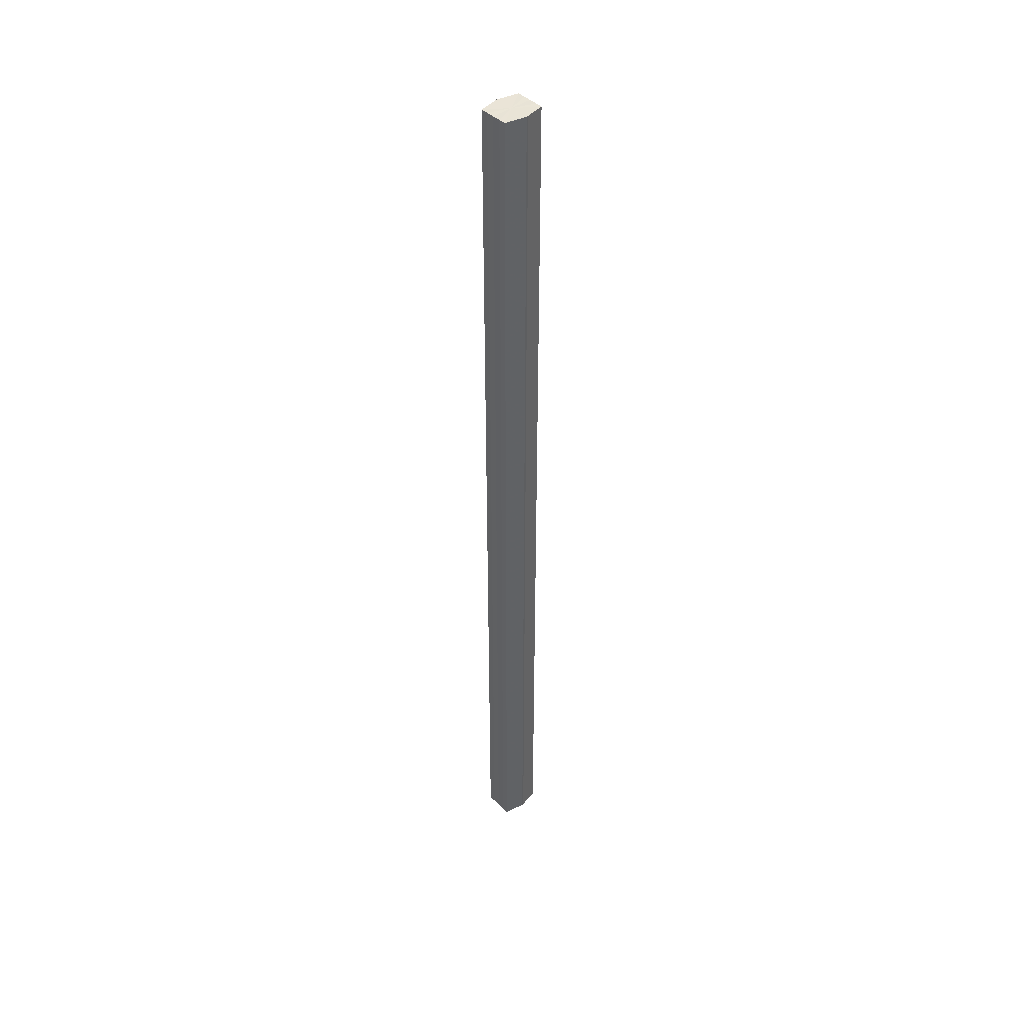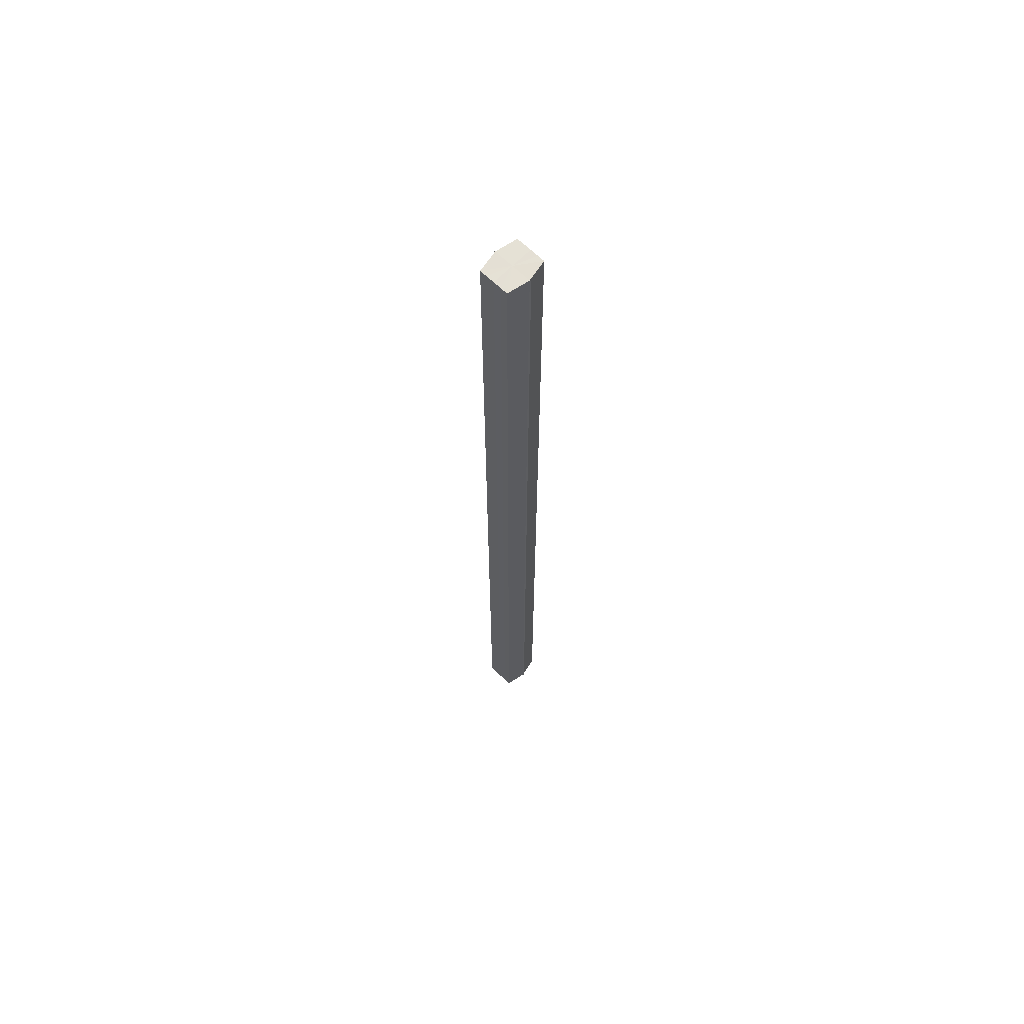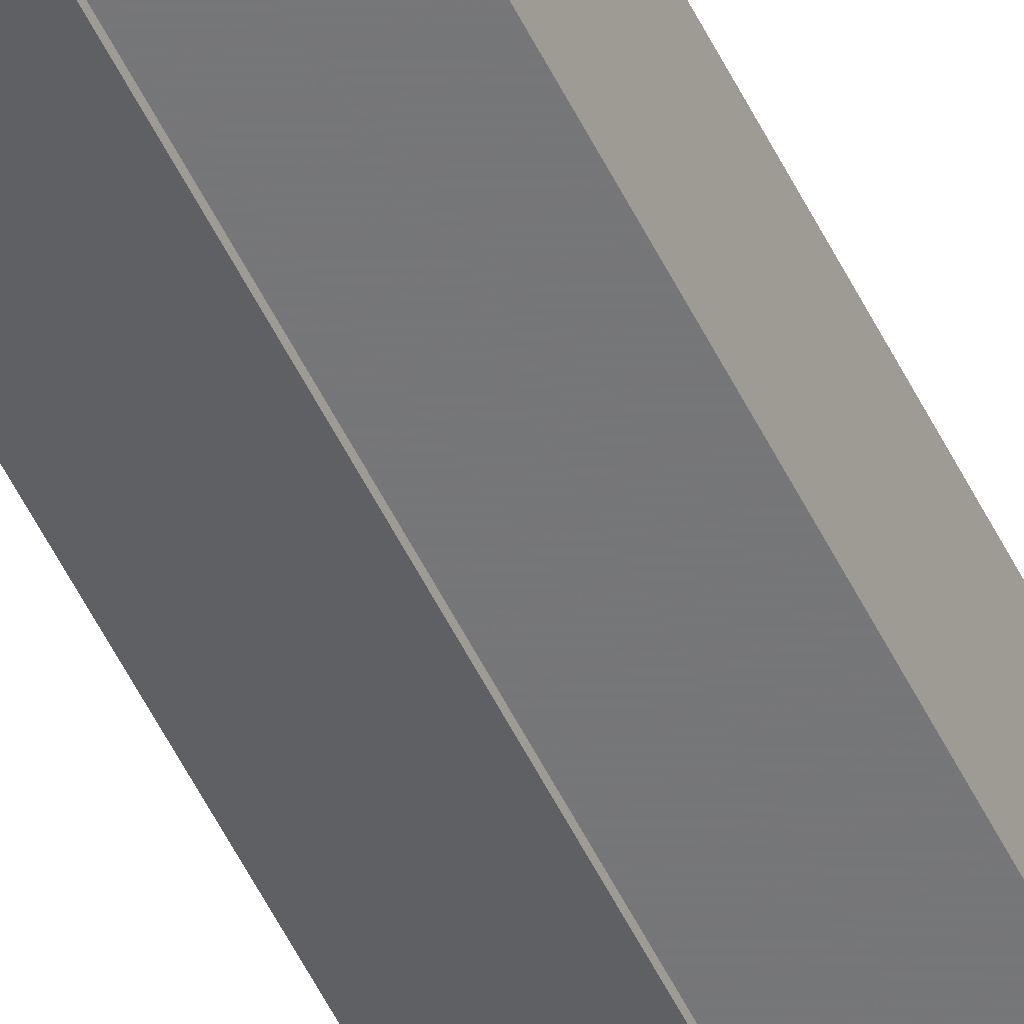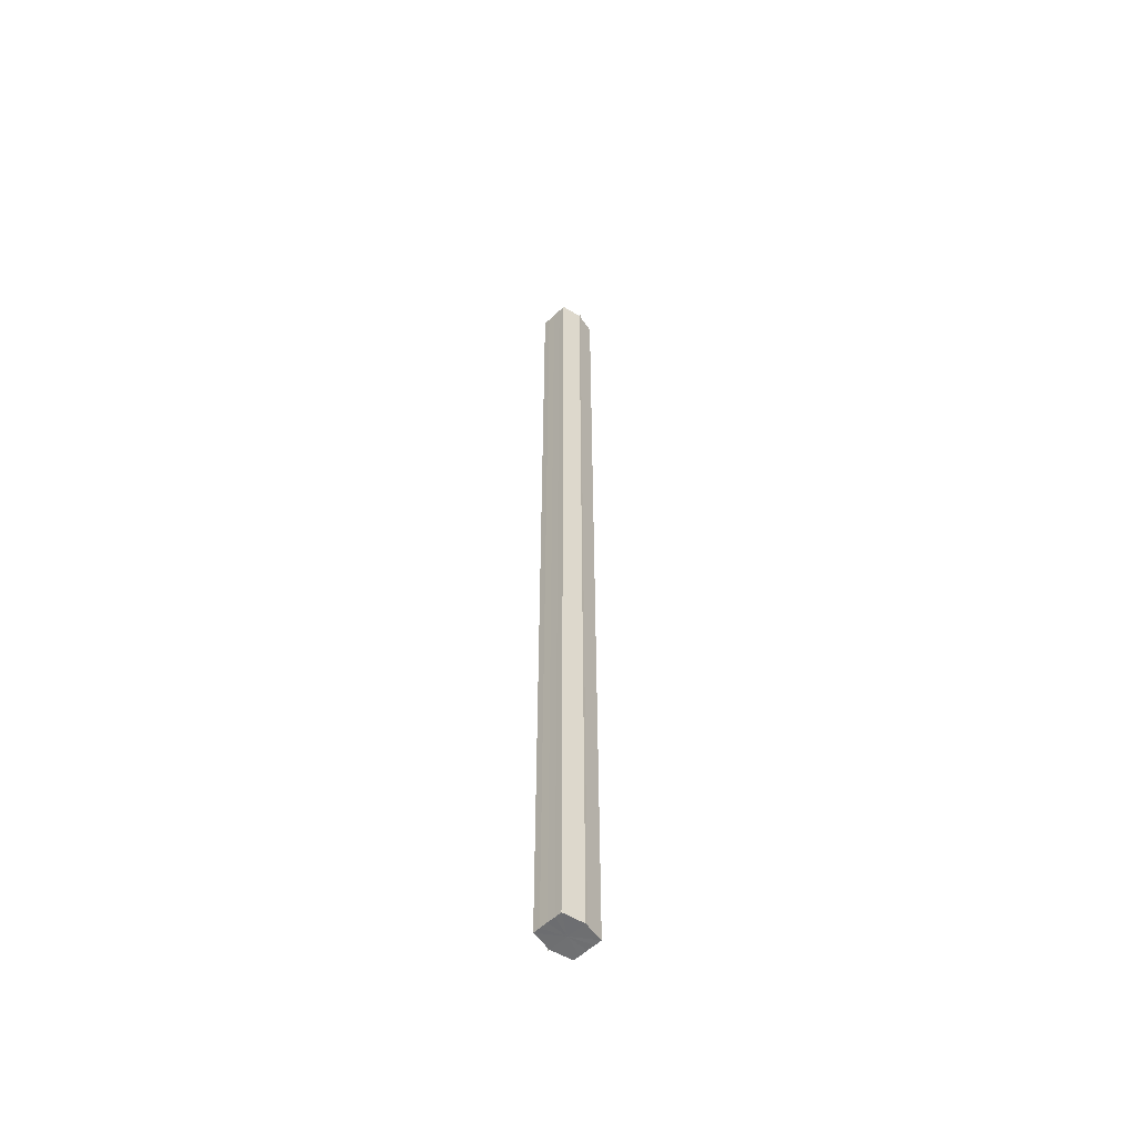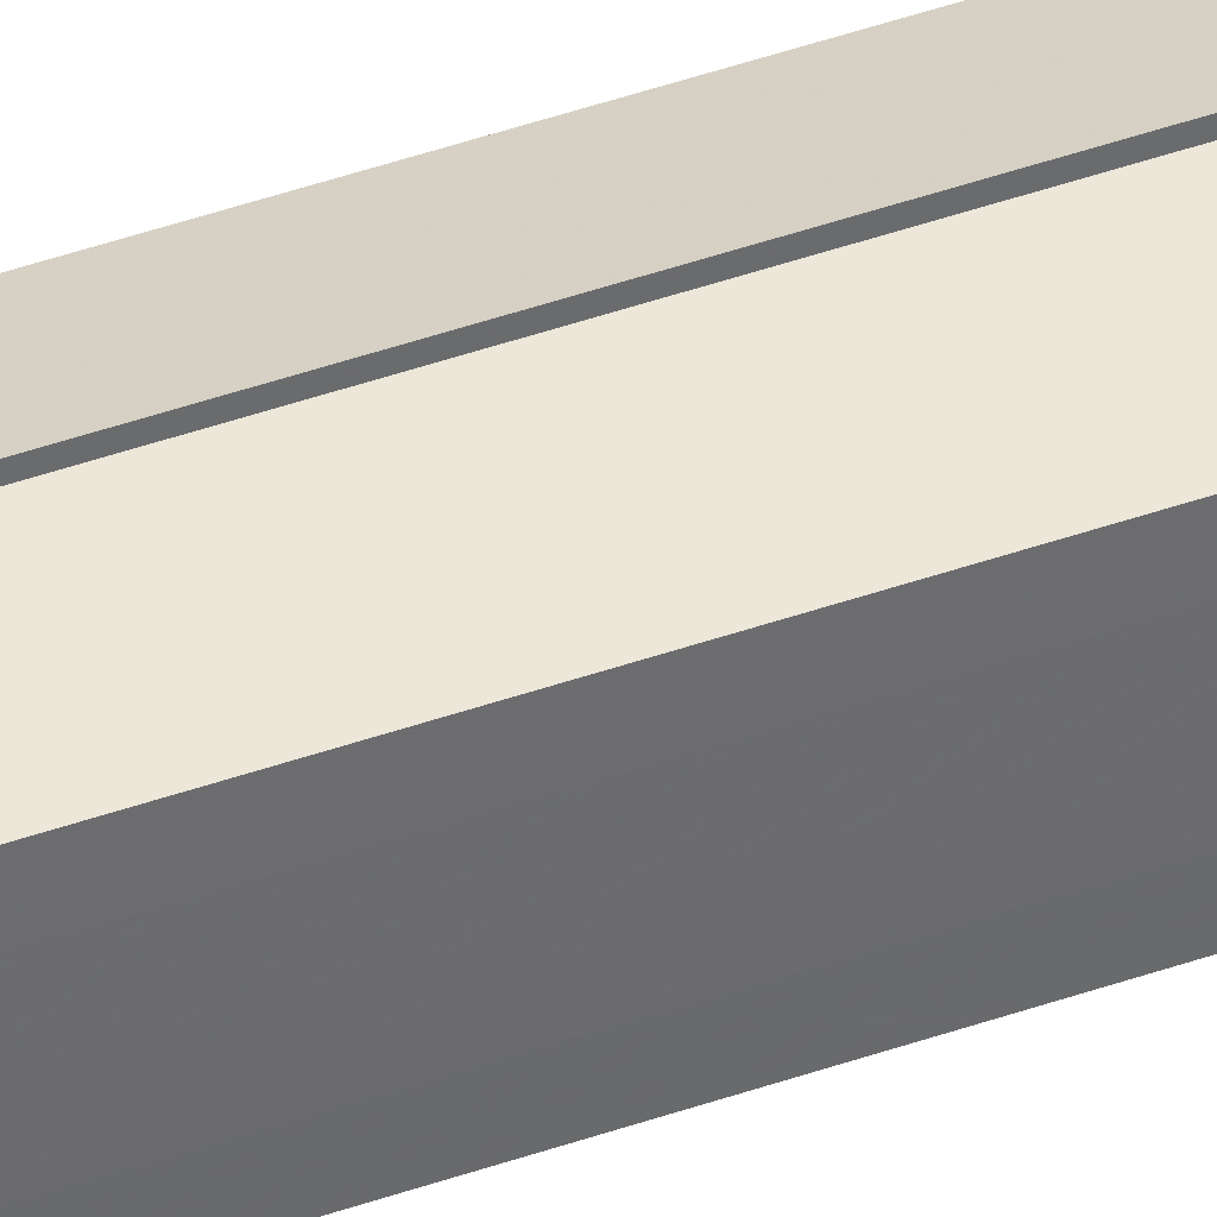
<metadata>
{"format":"obj","ext":"obj","renderer":"f3d","projection":"perspective","resolution":1024,"background":"white","views":[{"elev":42.8,"azim":138.6,"up":"+Y"},{"elev":65.5,"azim":134.3,"up":"+Y"},{"elev":-51.5,"azim":-155.1,"up":"+Z"},{"elev":-54.6,"azim":135.5,"up":"+Y"},{"elev":38.7,"azim":65.3,"up":"+Z"}]}
</metadata>
<code>
o 1676
v 2216 1874 14.07
v 2216 1874 14.07
v 2216 1874 14.07
v 2216 1874 14.06
v 2216 1874 14.07
v 2216 1874 14.07
v 2216 1874 14.07
v 2216 1874 14.06
v 2216 1874 14.06
v 2216 1874 14.08
v 2216 1874 14.08
v 2216 1874 14.06
v 2216 1874 14.06
v 2216 1874 14.08
v 2216 1874 14.08
v 2216 1874 14.08
v 2216 1874 14.08
v 2216 1874 14.08
v 2216 1874 14.08
v 2216 1874 14.08
v 2216 1874 14.07
v 2216 1874 14.07
v 2216 1874 14.07
v 2216 1874 14.07
v 2216 1874 14.07
v 2216 1874 14.07
v 2216 1874 14.06
v 2216 1874 14.06
v 2216 1874 14.06
v 2216 1874 14.06
v 2216 1874 14.07
v 2216 1874 14.06
v 2216 1874 14.07
v 2216 1874 14.06
v 2216 1874 14.07
v 2216 1874 14.07
v 2216 1874 14.07
v 2216 1874 14.07
v 2216 1874 14.08
v 2216 1874 14.07
v 2216 1874 14.08
v 2216 1874 14.08
v 2216 1874 14.08
v 2216 1874 14.08
v 2216 1874 14.08
v 2216 1874 14.07
v 2216 1874 14.08
v 2216 1874 14.08
v 2216 1874 14.08
v 2216 1874 14.07
v 2216 1874 14.07
v 2216 1874 14.08
v 2216 1874 14.08
v 2216 1874 14.07
v 2216 1874 14.07
v 2216 1874 14.07
v 2216 1874 14.07
v 2216 1874 14.06
v 2216 1874 14.07
v 2216 1874 14.07
v 2216 1874 14.07
v 2216 1874 14.07
v 2216 1874 14.07
v 2216 1874 14.06
v 2216 1874 14.06
v 2216 1874 14.06
v 2216 1874 14.06
v 2216 1874 14.06
v 2216 1874 14.06
v 2216 1874 14.06
v 2216 1874 14.06
v 2216 1874 14.07
v 2216 1874 14.07
v 2216 1874 14.07
v 2216 1874 14.07
v 2216 1874 14.06
v 2216 1874 14.08
v 2216 1874 14.06
v 2216 1874 14.08
v 2216 1874 14.06
v 2216 1874 14.08
v 2216 1874 14.07
v 2216 1874 14.07
v 2216 1874 14.07
f 1 2 3
f 2 4 5
f 6 1 7
f 4 8 9
f 10 6 11
f 12 8 13
f 14 10 15
f 14 16 15
f 15 17 18
f 15 19 20
f 20 21 22
f 22 23 24
f 24 25 26
f 26 27 28
f 28 29 30
f 13 29 30
f 31 32 29
f 31 33 32
f 31 29 34
f 31 35 33
f 31 34 36
f 31 37 35
f 31 36 38
f 31 39 37
f 31 38 40
f 31 40 41
f 31 42 39
f 31 41 42
f 43 42 44
f 45 42 44
f 46 47 43
f 48 49 45
f 50 51 46
f 52 49 53
f 54 55 50
f 56 52 57
f 58 59 54
f 60 56 61
f 62 60 63
f 64 62 65
f 66 67 58
f 68 64 66
f 68 69 66
f 66 70 71
f 72 73 74
f 72 75 73
f 72 74 76
f 72 77 75
f 72 76 78
f 72 79 77
f 72 78 80
f 72 81 79
f 72 80 82
f 72 83 81
f 72 82 84
f 72 84 83

</code>
